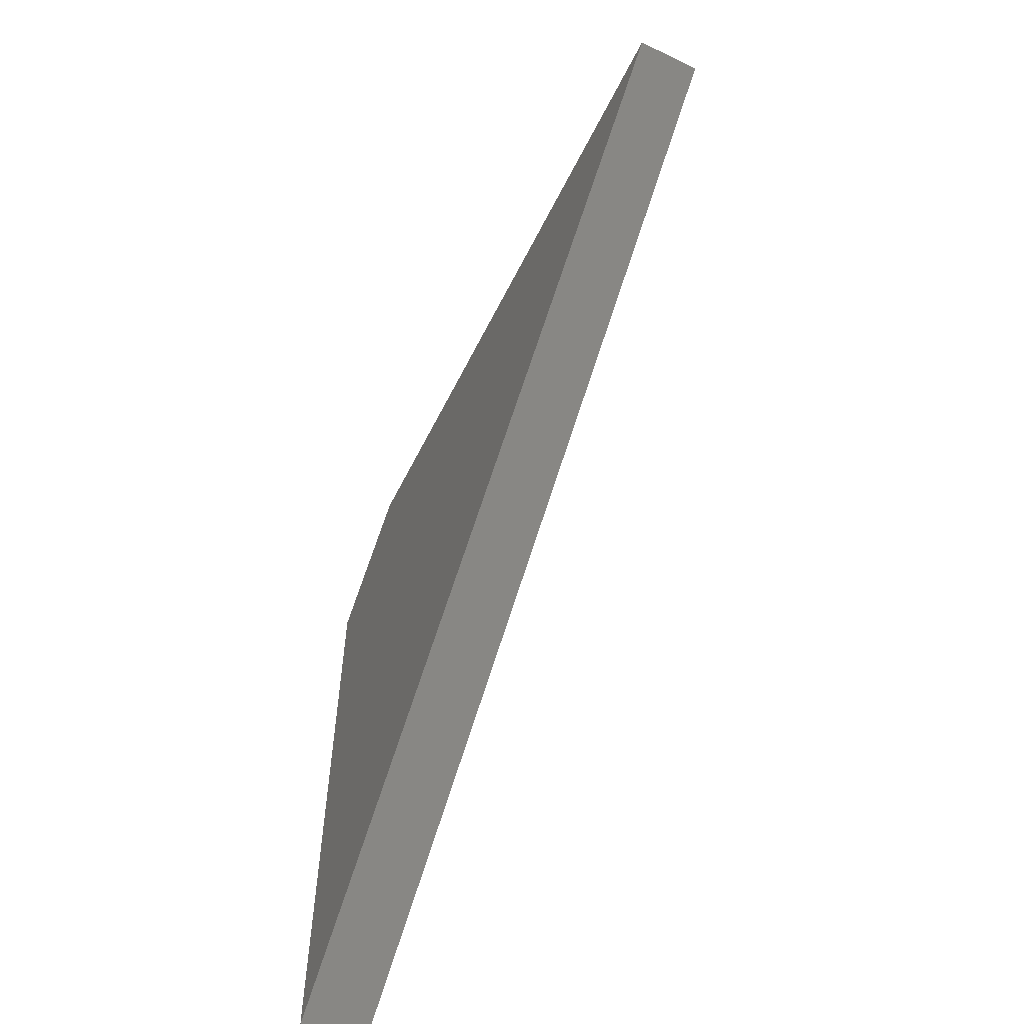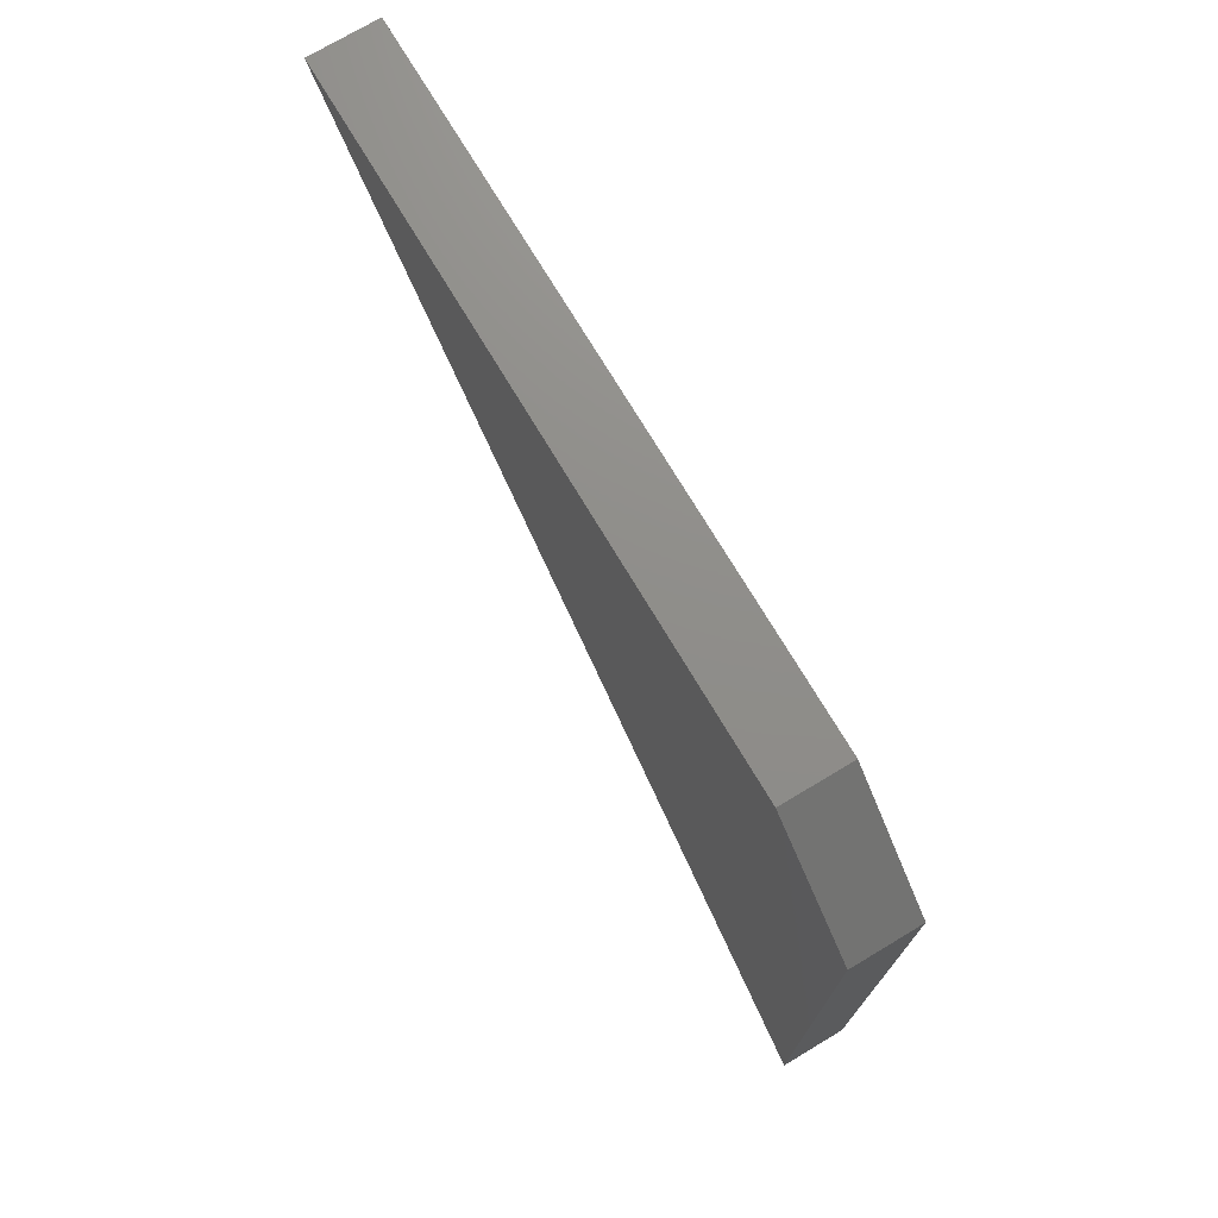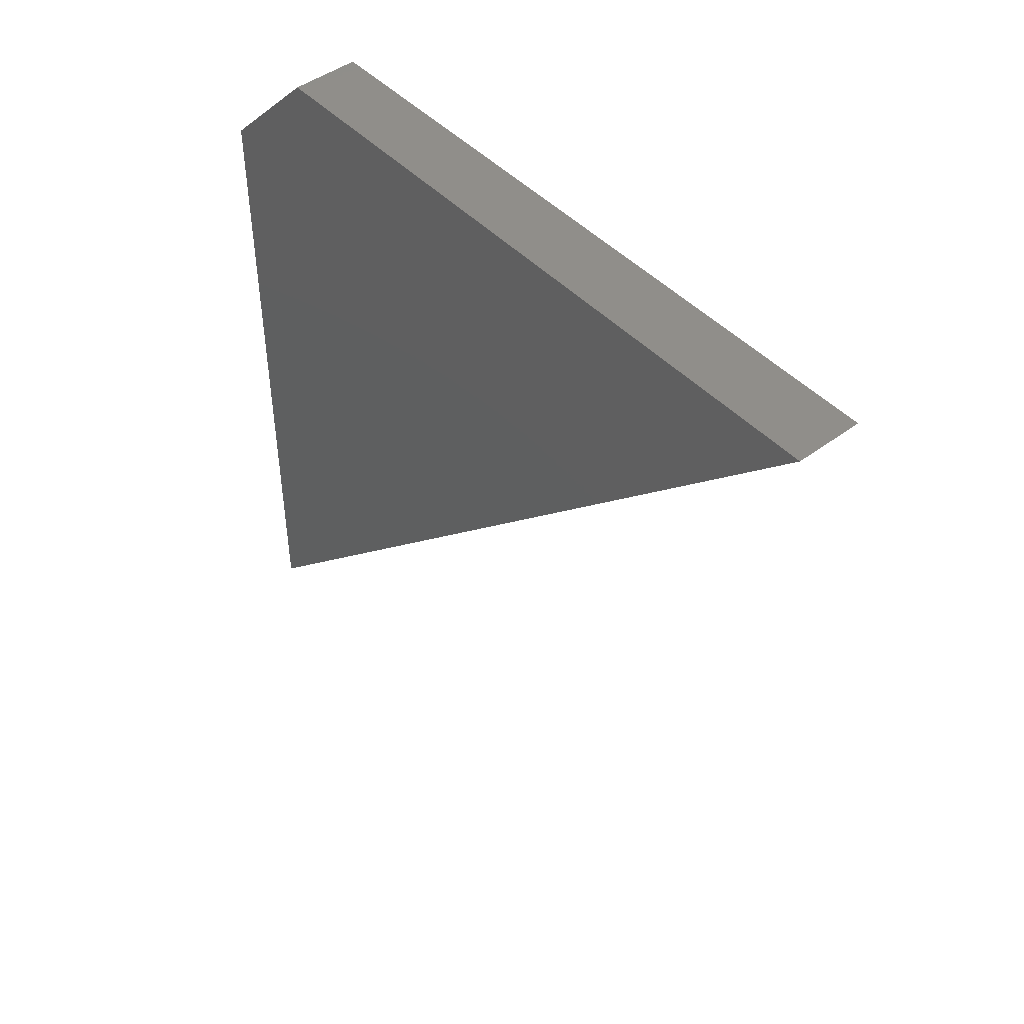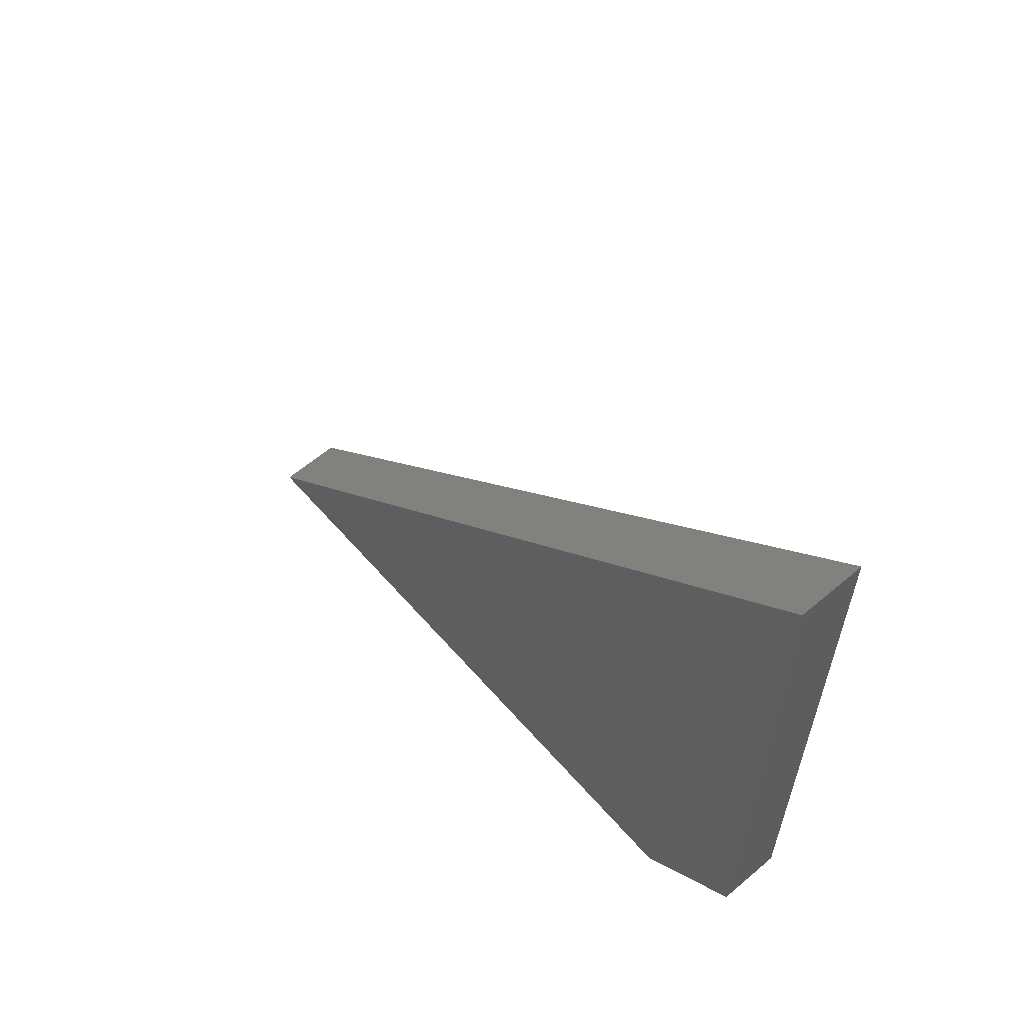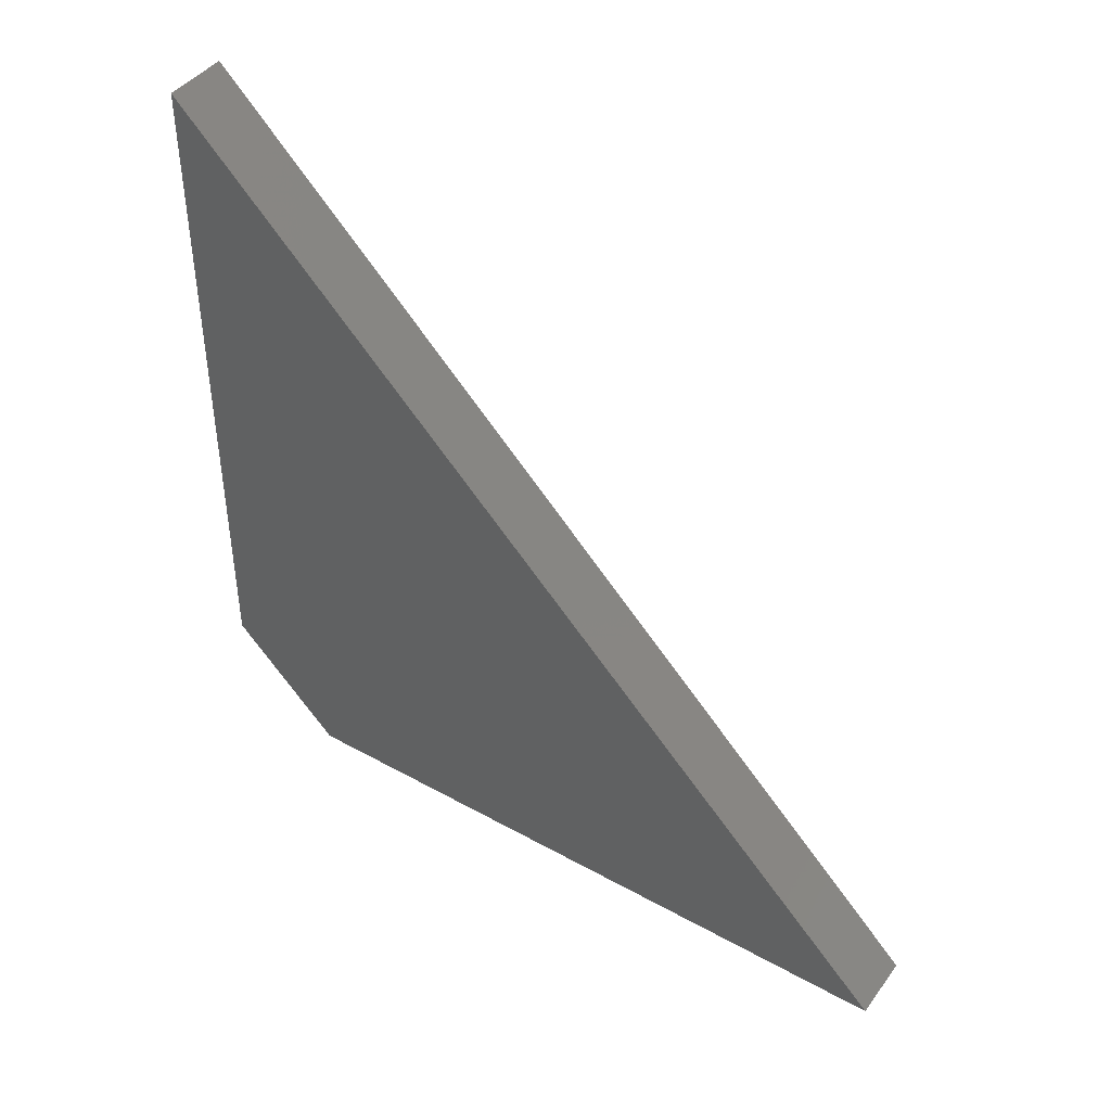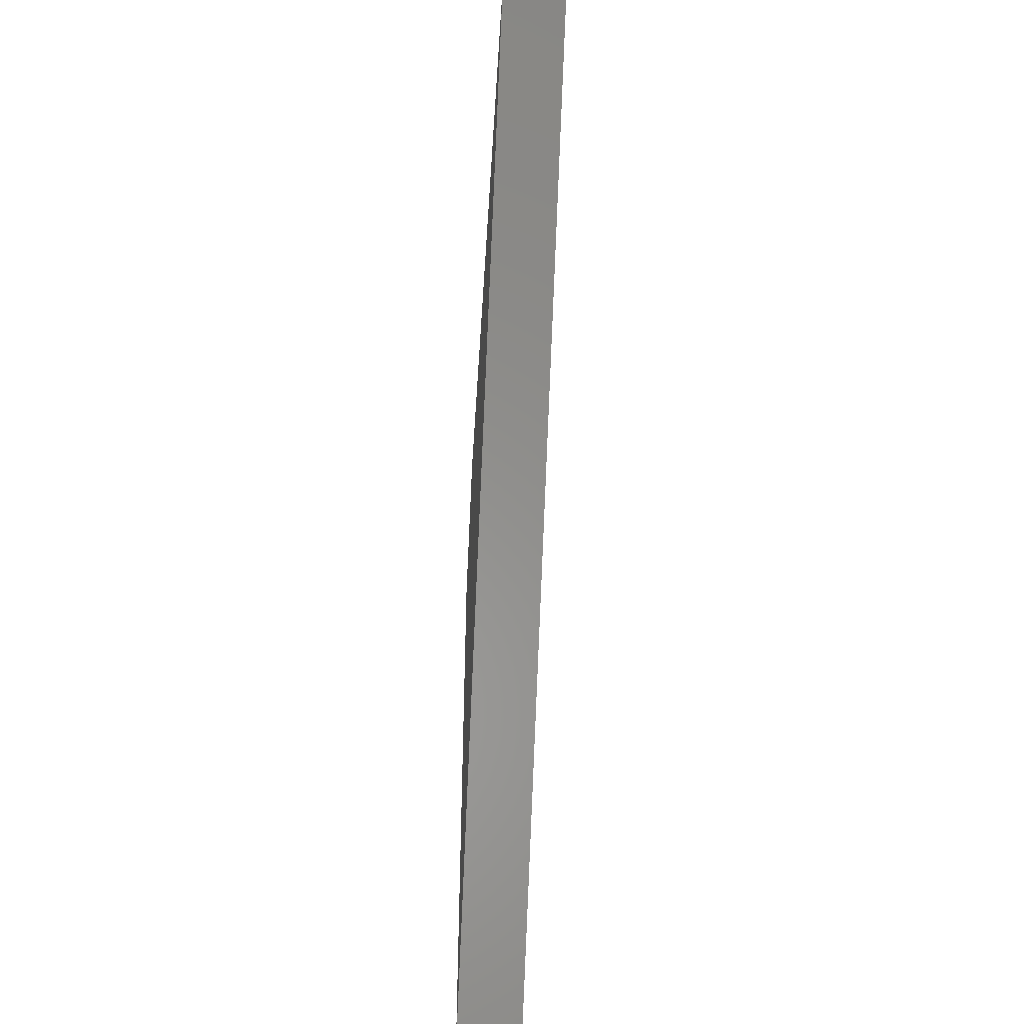
<metadata>
{"format":"stl","ext":"stl","renderer":"f3d","projection":"perspective","resolution":1024,"background":"white","views":[{"elev":-58.0,"azim":153.7,"up":"+Z"},{"elev":73.7,"azim":-30.9,"up":"+Z"},{"elev":46.2,"azim":139.6,"up":"+Z"},{"elev":60.3,"azim":-40.9,"up":"+Y"},{"elev":42.9,"azim":123.5,"up":"+Y"},{"elev":-47.8,"azim":176.5,"up":"+Z"}]}
</metadata>
<code>
# stl→obj: 8 verts, 12 faces
v 0.0776 0.05144 1.147
v 0.0776 0.04644 1.112
v 0.0776 0.04644 1.142
v 0.0776 0.08144 1.147
v 0.0806 0.04644 1.142
v 0.0806 0.05144 1.147
v 0.0806 0.08144 1.147
v 0.0806 0.04644 1.112
f 1 2 3
f 4 2 1
f 1 3 5
f 1 5 6
f 6 7 4
f 6 4 1
f 7 2 4
f 7 8 2
f 2 5 3
f 8 5 2
f 7 6 5
f 7 5 8

</code>
